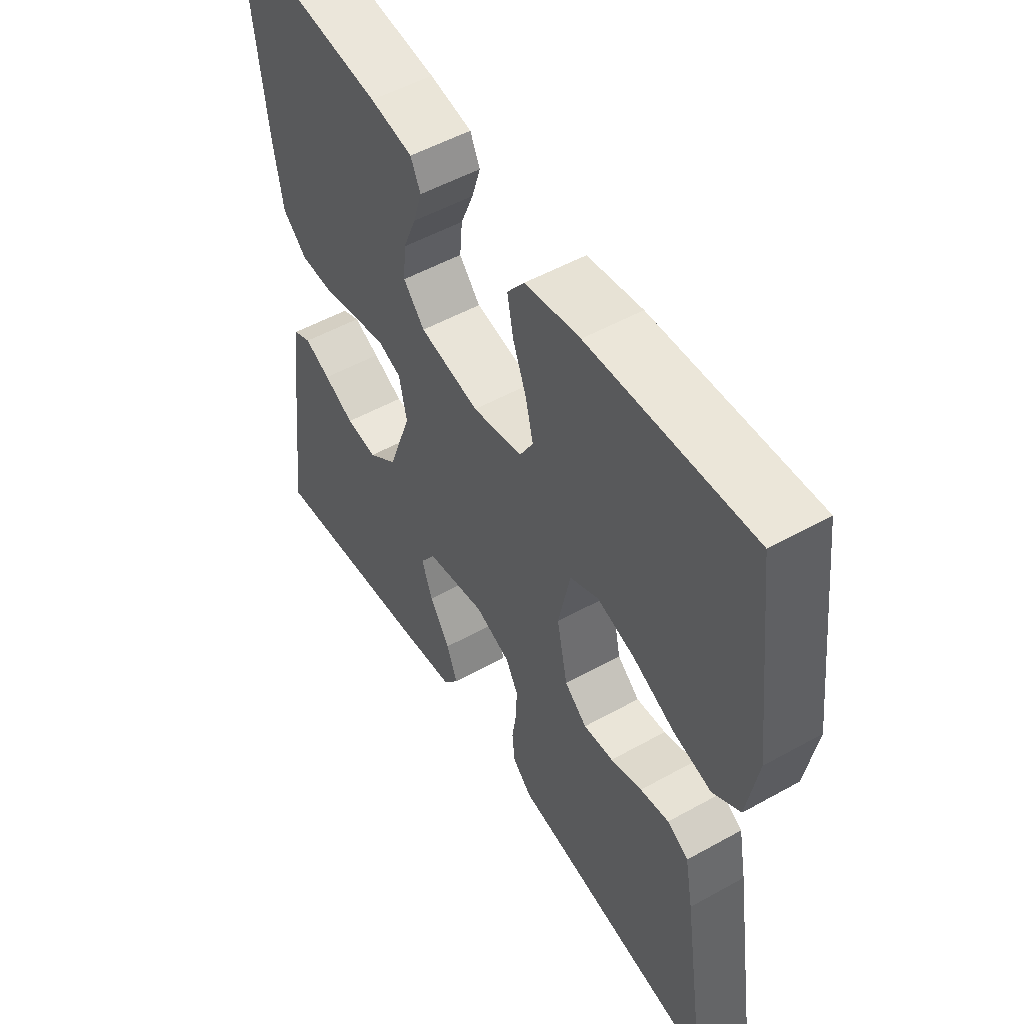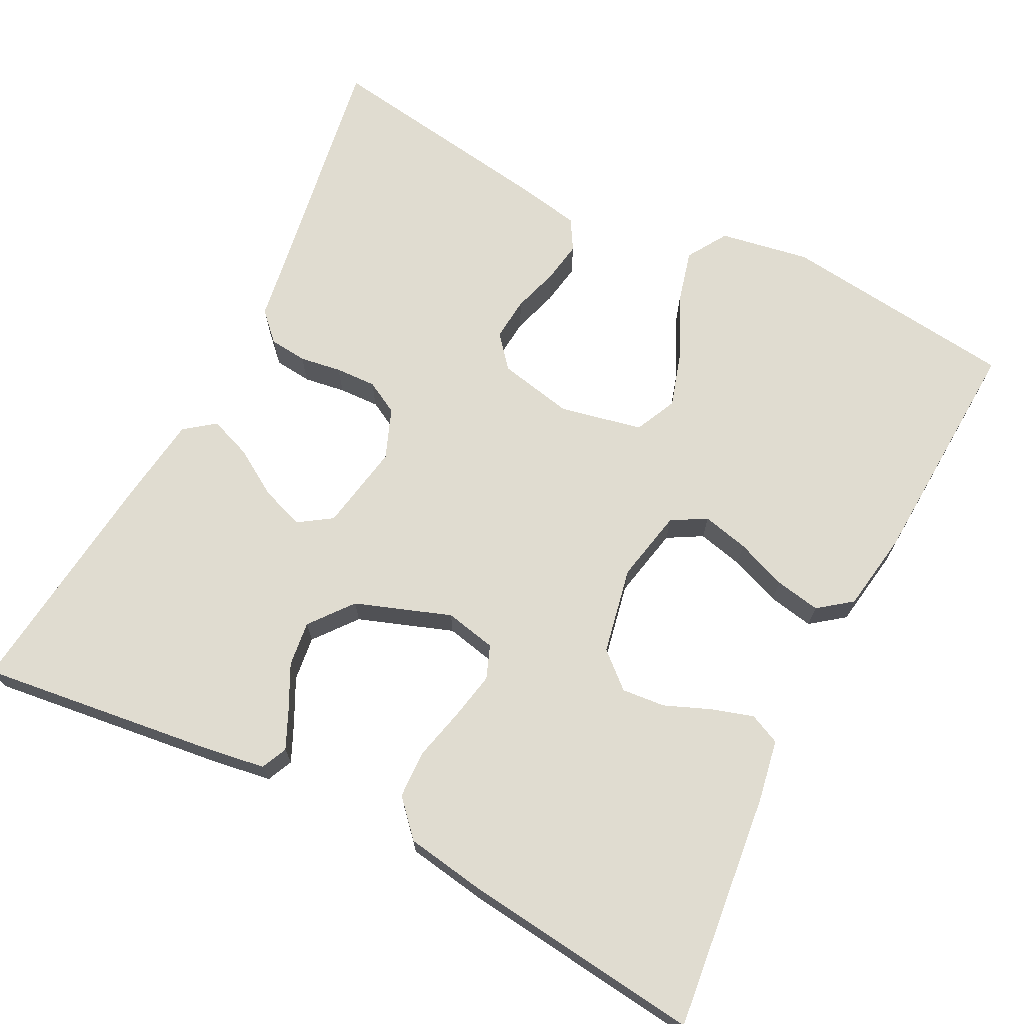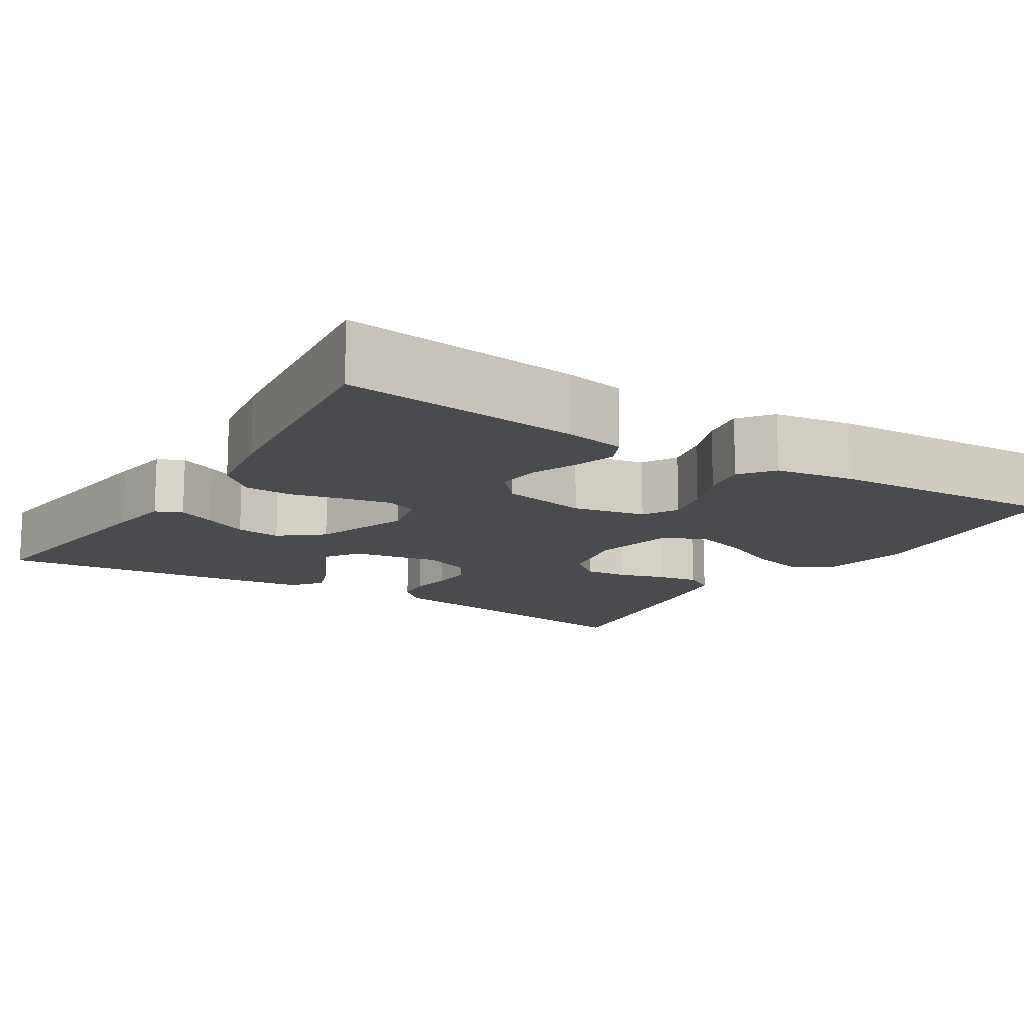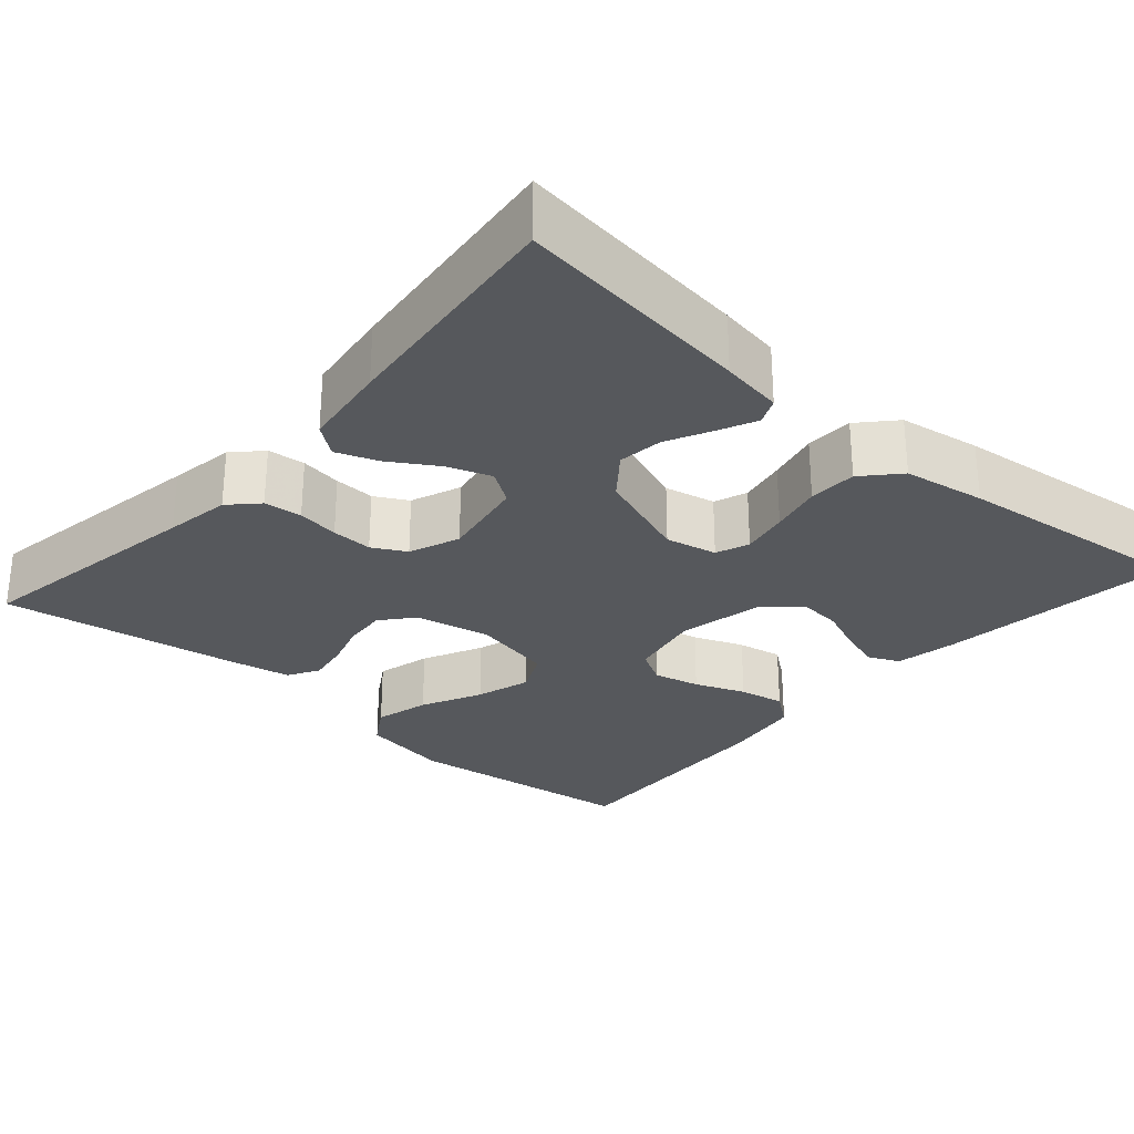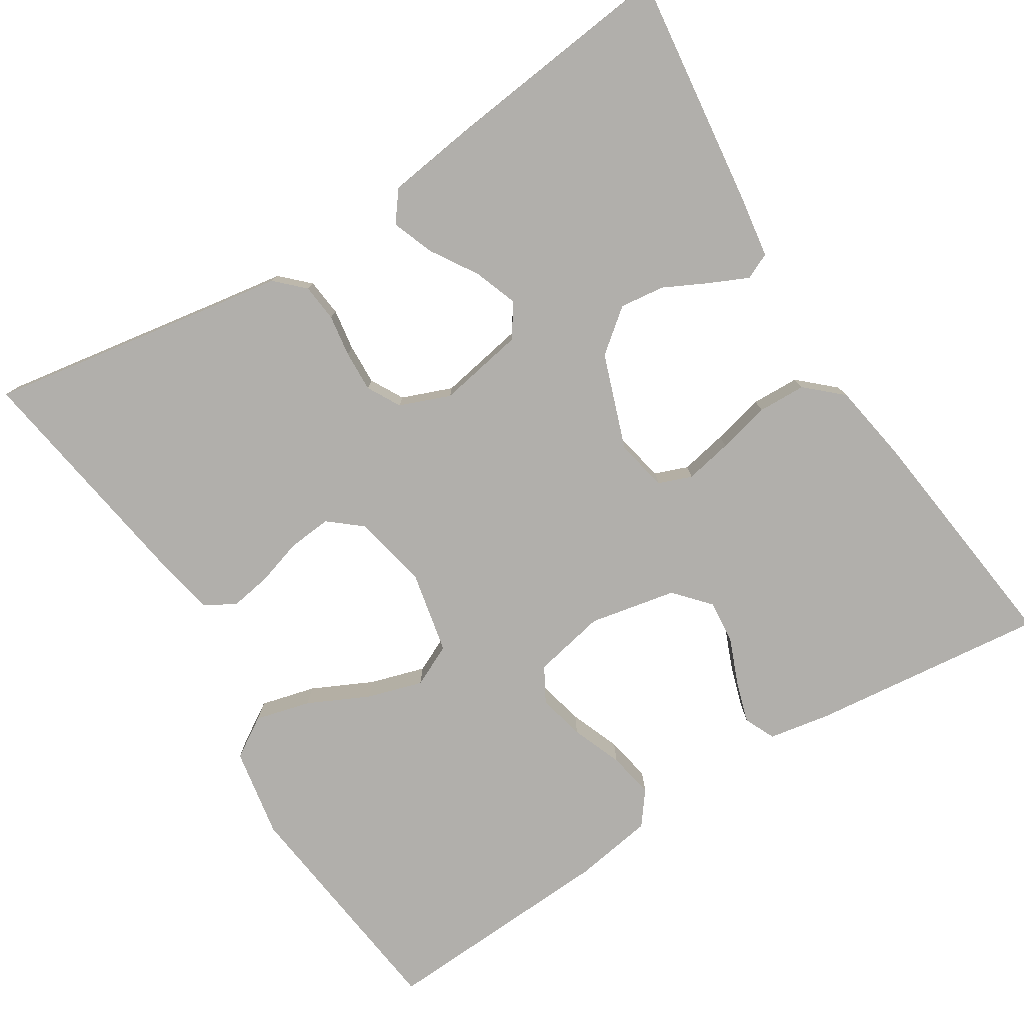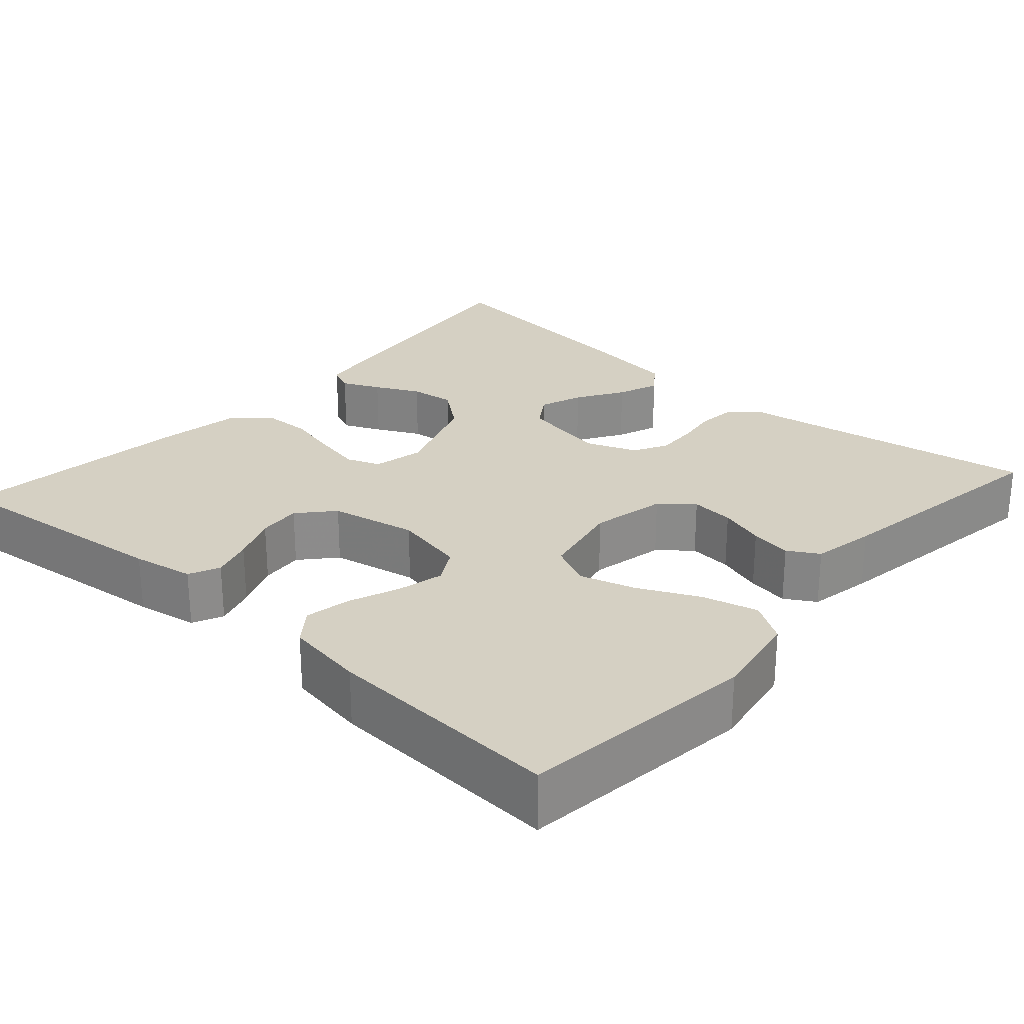
<metadata>
{"format":"obj","ext":"obj","renderer":"f3d","projection":"perspective","resolution":1024,"background":"white","views":[{"elev":52.0,"azim":58.9,"up":"+Z"},{"elev":69.6,"azim":-63.1,"up":"+Y"},{"elev":-13.7,"azim":-32.2,"up":"+Y"},{"elev":-28.2,"azim":-131.4,"up":"+Y"},{"elev":-78.2,"azim":-147.9,"up":"+Y"},{"elev":26.4,"azim":41.7,"up":"+Y"}]}
</metadata>
<code>
v -0.5 0.07 -0.5
v -0.463 0.07 -0.2
v -0.451 0.07 -0.122
v -0.418 0.07 -0.107
v -0.37 0.07 -0.129
v -0.314 0.07 -0.157
v -0.257 0.07 -0.164
v -0.203 0.07 -0.121
v -0.16 0.07 0
v -0.174 0.07 0.065
v -0.216 0.07 0.081
v -0.276 0.07 0.069
v -0.342 0.07 0.053
v -0.403 0.07 0.055
v -0.448 0.07 0.096
v -0.465 0.07 0.2
v -0.5 0.07 0.5
v -0.2 0.07 0.467
v -0.122 0.07 0.453
v -0.104 0.07 0.414
v -0.12 0.07 0.362
v -0.144 0.07 0.303
v -0.149 0.07 0.248
v -0.11 0.07 0.204
v 0 0.07 0.182
v 0.092 0.07 0.201
v 0.117 0.07 0.245
v 0.103 0.07 0.304
v 0.078 0.07 0.368
v 0.067 0.07 0.426
v 0.099 0.07 0.468
v 0.2 0.07 0.484
v 0.5 0.07 0.5
v 0.536 0.07 0.2
v 0.516 0.07 0.086
v 0.465 0.07 0.054
v 0.395 0.07 0.072
v 0.318 0.07 0.109
v 0.248 0.07 0.13
v 0.195 0.07 0.105
v 0.173 0.07 0
v 0.193 0.07 -0.095
v 0.234 0.07 -0.129
v 0.289 0.07 -0.124
v 0.347 0.07 -0.106
v 0.4 0.07 -0.097
v 0.439 0.07 -0.12
v 0.454 0.07 -0.2
v 0.5 0.07 -0.5
v 0.2 0.07 -0.451
v 0.117 0.07 -0.438
v 0.082 0.07 -0.404
v 0.077 0.07 -0.356
v 0.085 0.07 -0.303
v 0.087 0.07 -0.251
v 0.064 0.07 -0.209
v 0 0.07 -0.184
v -0.11 0.07 -0.204
v -0.138 0.07 -0.246
v -0.118 0.07 -0.301
v -0.081 0.07 -0.36
v -0.061 0.07 -0.413
v -0.09 0.07 -0.451
v -0.2 0.07 -0.466
v -0.5 0 -0.5
v -0.463 0 -0.2
v -0.451 0 -0.122
v -0.418 0 -0.107
v -0.37 0 -0.129
v -0.314 0 -0.157
v -0.257 0 -0.164
v -0.203 0 -0.121
v -0.16 0 0
v -0.174 0 0.065
v -0.216 0 0.081
v -0.276 0 0.069
v -0.342 0 0.053
v -0.403 0 0.055
v -0.448 0 0.096
v -0.465 0 0.2
v -0.5 0 0.5
v -0.2 0 0.467
v -0.122 0 0.453
v -0.104 0 0.414
v -0.12 0 0.362
v -0.144 0 0.303
v -0.149 0 0.248
v -0.11 0 0.204
v 0 0 0.182
v 0.092 0 0.201
v 0.117 0 0.245
v 0.103 0 0.304
v 0.078 0 0.368
v 0.067 0 0.426
v 0.099 0 0.468
v 0.2 0 0.484
v 0.5 0 0.5
v 0.536 0 0.2
v 0.516 0 0.086
v 0.465 0 0.054
v 0.395 0 0.072
v 0.318 0 0.109
v 0.248 0 0.13
v 0.195 0 0.105
v 0.173 0 0
v 0.193 0 -0.095
v 0.234 0 -0.129
v 0.289 0 -0.124
v 0.347 0 -0.106
v 0.4 0 -0.097
v 0.439 0 -0.12
v 0.454 0 -0.2
v 0.5 0 -0.5
v 0.2 0 -0.451
v 0.117 0 -0.438
v 0.082 0 -0.404
v 0.077 0 -0.356
v 0.085 0 -0.303
v 0.087 0 -0.251
v 0.064 0 -0.209
v 0 0 -0.184
v -0.11 0 -0.204
v -0.138 0 -0.246
v -0.118 0 -0.301
v -0.081 0 -0.36
v -0.061 0 -0.413
v -0.09 0 -0.451
v -0.2 0 -0.466
f 60 61 62 63
f 59 60 63 64
f 51 52 53 54
f 50 51 54 55
f 49 50 55 56
f 47 48 49 56
f 44 45 46 47
f 43 44 47 56
f 35 36 37 38
f 35 38 39
f 34 35 39
f 33 34 39
f 32 33 39 40
f 28 29 30 31
f 27 28 31 32
f 19 20 21 22
f 17 18 19 22
f 17 22 23
f 16 17 23 24
f 12 13 14 15
f 11 12 15 16
f 10 11 16 24
f 3 4 5 6
f 1 2 3 6
f 59 64 1 6
f 58 59 6 7
f 57 58 7 8
f 42 43 56 57
f 41 42 57 8
f 27 32 40 41
f 26 27 41
f 25 26 41 8
f 9 10 24 25
f 8 9 25
f 127 126 125 124
f 128 127 124 123
f 118 117 116 115
f 119 118 115 114
f 120 119 114 113
f 120 113 112 111
f 111 110 109 108
f 120 111 108 107
f 102 101 100 99
f 103 102 99
f 103 99 98
f 103 98 97
f 104 103 97 96
f 95 94 93 92
f 96 95 92 91
f 86 85 84 83
f 86 83 82 81
f 87 86 81
f 88 87 81 80
f 79 78 77 76
f 80 79 76 75
f 88 80 75 74
f 70 69 68 67
f 70 67 66 65
f 70 65 128 123
f 71 70 123 122
f 72 71 122 121
f 121 120 107 106
f 72 121 106 105
f 105 104 96 91
f 105 91 90
f 72 105 90 89
f 89 88 74 73
f 89 73 72
f 1 65 66 2
f 2 66 67 3
f 3 67 68 4
f 4 68 69 5
f 5 69 70 6
f 6 70 71 7
f 7 71 72 8
f 8 72 73 9
f 9 73 74 10
f 10 74 75 11
f 11 75 76 12
f 12 76 77 13
f 13 77 78 14
f 14 78 79 15
f 15 79 80 16
f 16 80 81 17
f 17 81 82 18
f 18 82 83 19
f 19 83 84 20
f 20 84 85 21
f 21 85 86 22
f 22 86 87 23
f 23 87 88 24
f 24 88 89 25
f 25 89 90 26
f 26 90 91 27
f 27 91 92 28
f 28 92 93 29
f 29 93 94 30
f 30 94 95 31
f 31 95 96 32
f 32 96 97 33
f 33 97 98 34
f 34 98 99 35
f 35 99 100 36
f 36 100 101 37
f 37 101 102 38
f 38 102 103 39
f 39 103 104 40
f 40 104 105 41
f 41 105 106 42
f 42 106 107 43
f 43 107 108 44
f 44 108 109 45
f 45 109 110 46
f 46 110 111 47
f 47 111 112 48
f 48 112 113 49
f 49 113 114 50
f 50 114 115 51
f 51 115 116 52
f 52 116 117 53
f 53 117 118 54
f 54 118 119 55
f 55 119 120 56
f 56 120 121 57
f 57 121 122 58
f 58 122 123 59
f 59 123 124 60
f 60 124 125 61
f 61 125 126 62
f 62 126 127 63
f 63 127 128 64
f 64 128 65 1

</code>
